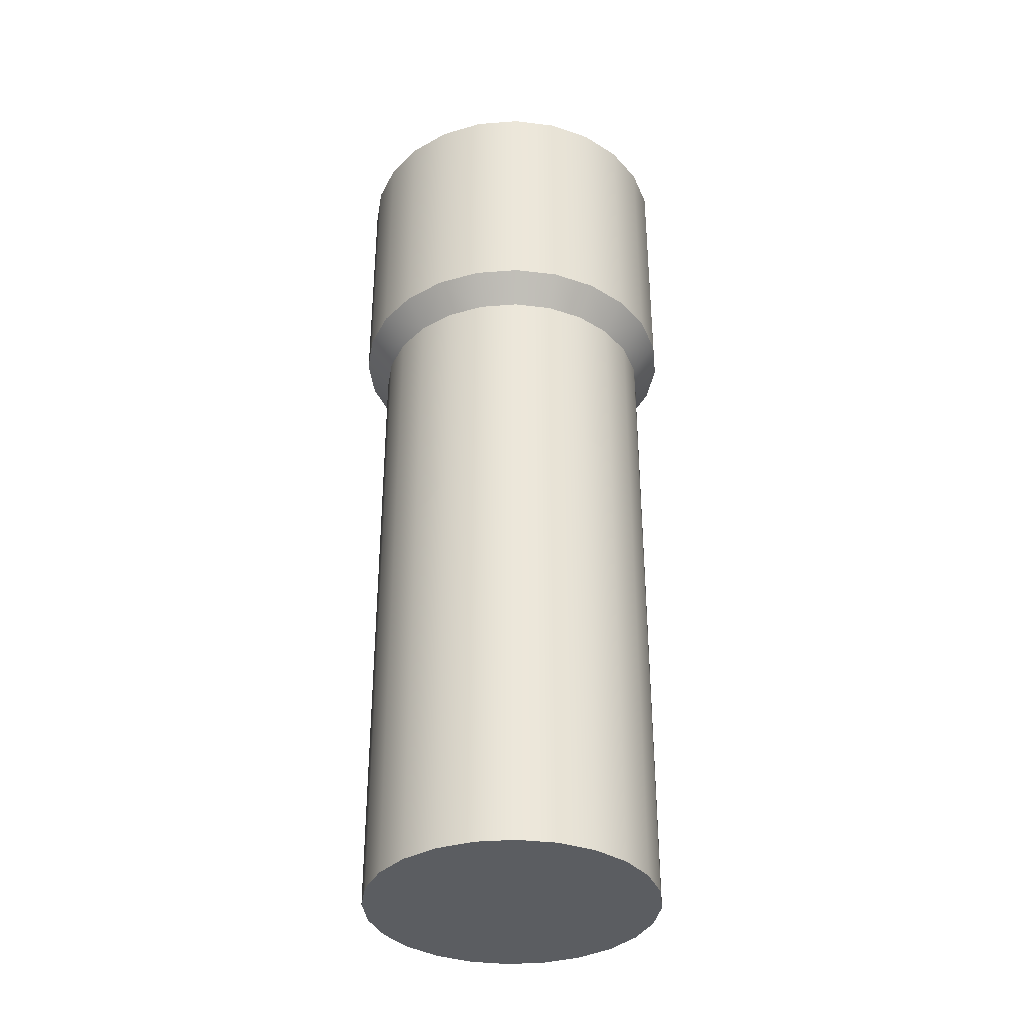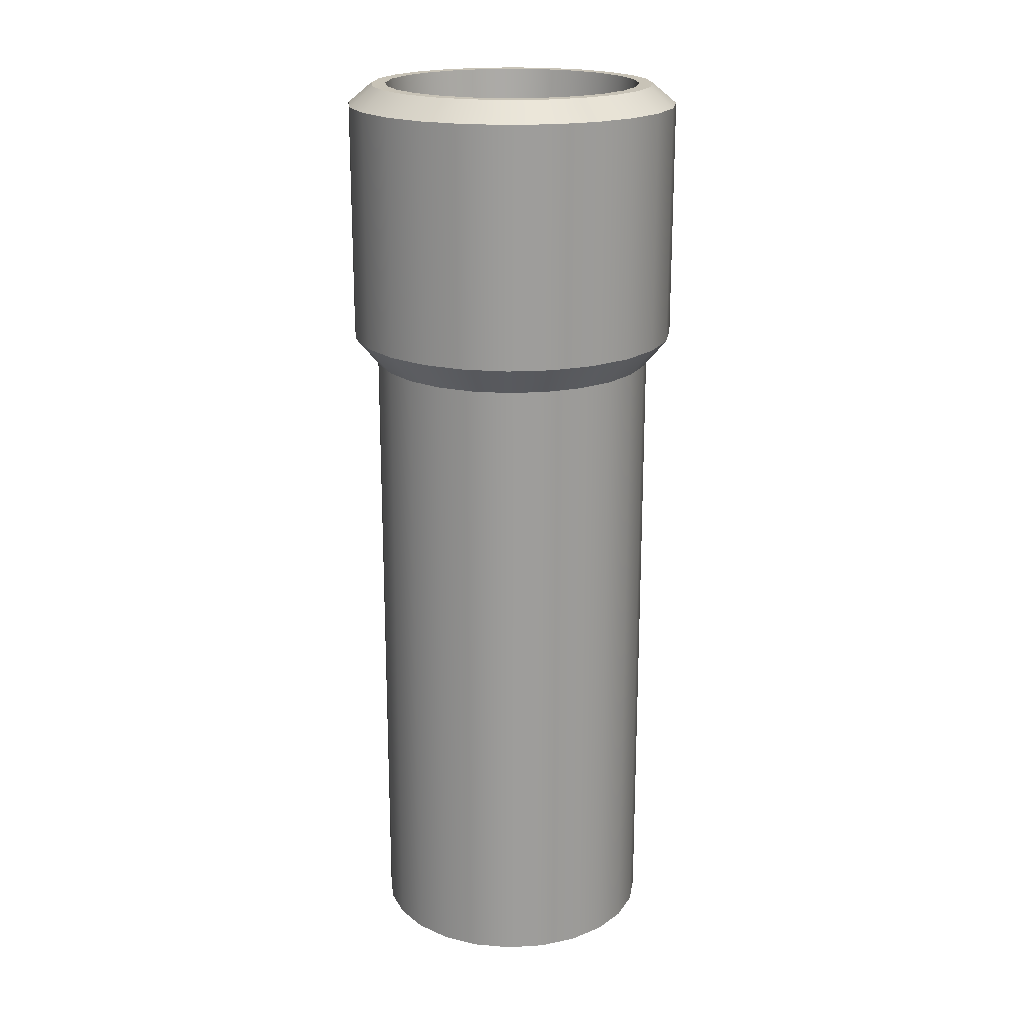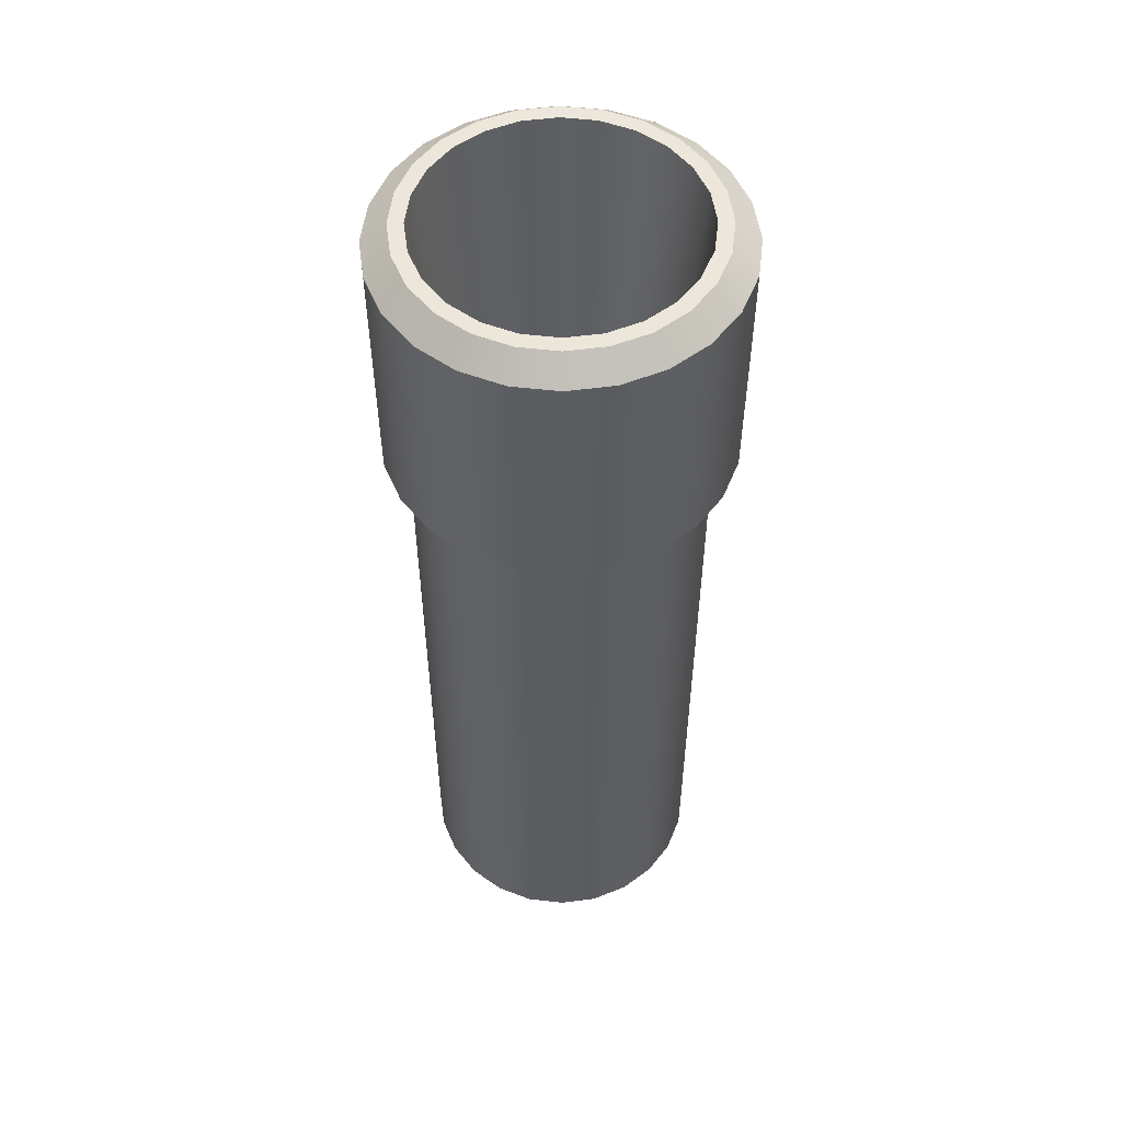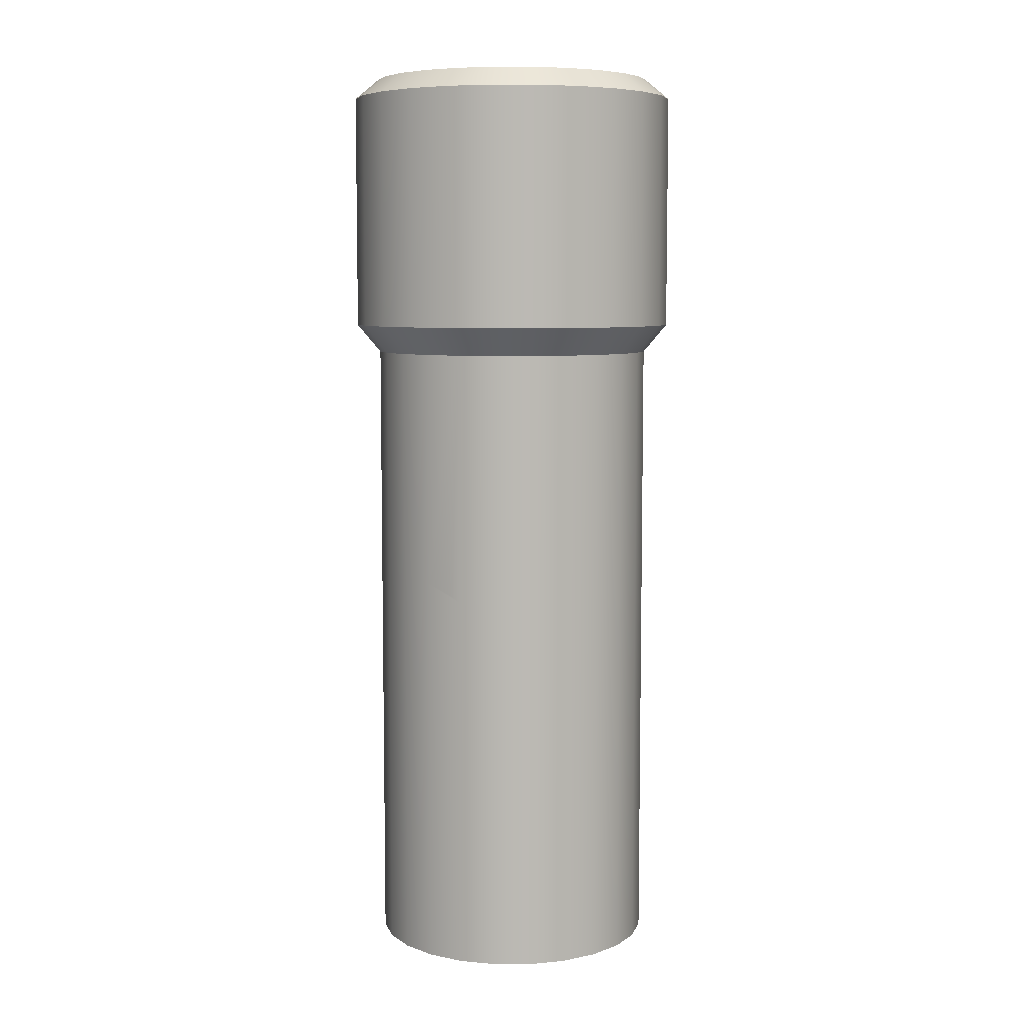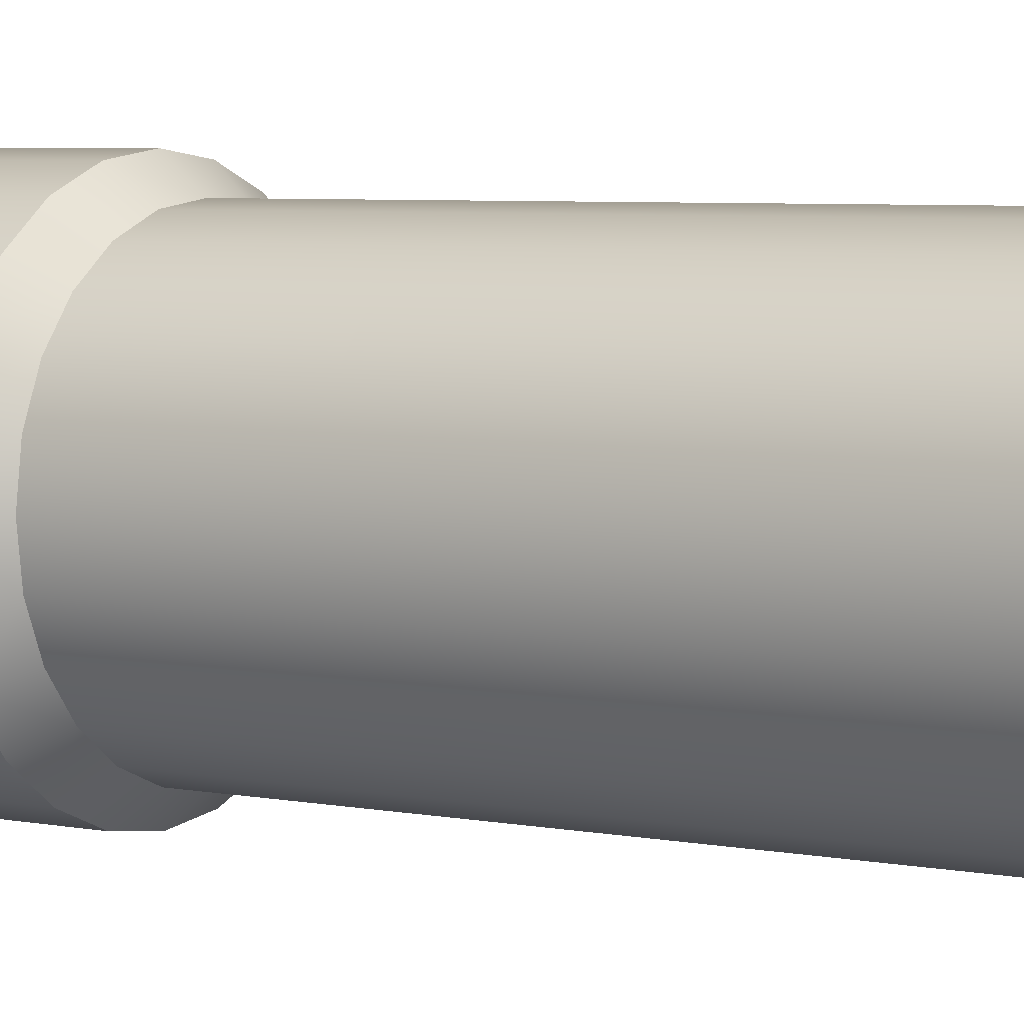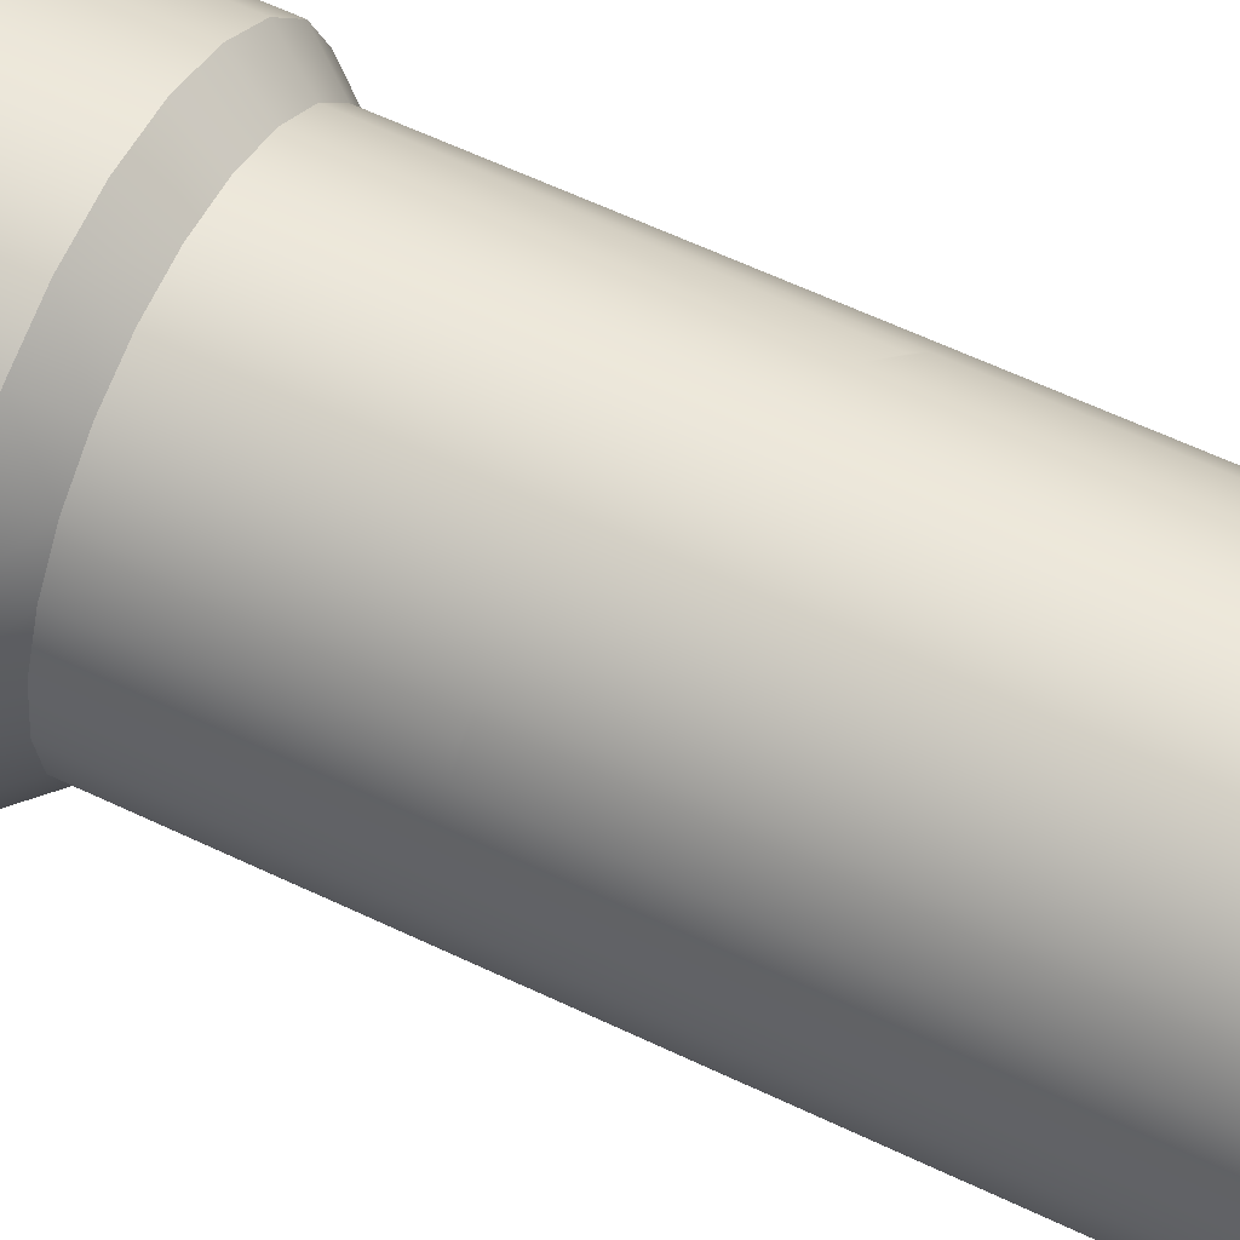
<metadata>
{"format":"obj","ext":"obj","renderer":"f3d","projection":"perspective","resolution":1024,"background":"white","views":[{"elev":-35.9,"azim":88.4,"up":"+Z"},{"elev":19.7,"azim":46.3,"up":"+Z"},{"elev":53.2,"azim":-15.5,"up":"+Z"},{"elev":7.2,"azim":-112.7,"up":"+Z"},{"elev":4.9,"azim":123.8,"up":"+Y"},{"elev":60.7,"azim":116.0,"up":"+Y"}]}
</metadata>
<code>
o GT_Snowball_Autocannon.002_GT_Snowball_Autocannon.005
v 0.111 0.2643 0.6531
v 0.1377 0.2608 0.6531
v 0.1645 0.2643 0.6531
v 0.1894 0.2746 0.6531
v 0.2108 0.2911 0.6531
v 0.2272 0.3124 0.6531
v 0.2375 0.3374 0.6531
v 0.241 0.3641 0.6531
v 0.2375 0.3908 0.6531
v 0.2272 0.4157 0.6531
v 0.2108 0.4371 0.6531
v 0.1894 0.4535 0.6531
v 0.1645 0.4638 0.6531
v 0.1377 0.4674 0.6531
v 0.111 0.4638 0.6531
v 0.08611 0.4535 0.6531
v 0.06472 0.4371 0.6531
v 0.04831 0.4157 0.6531
v 0.03799 0.3908 0.6531
v 0.03447 0.3641 0.6531
v 0.03799 0.3374 0.6531
v 0.04831 0.3124 0.6531
v 0.06472 0.2911 0.6531
v 0.08611 0.2746 0.6531
v 0.1377 0.4674 0.9659
v 0.08611 0.4535 0.9431
v 0.1894 0.4535 0.9851
v 0.2108 0.2911 0.9294
v 0.06472 0.4371 0.9309
v 0.2272 0.3124 0.9501
v 0.1894 0.2746 0.906
v 0.111 0.2643 1.115
v 0.1377 0.2608 1.115
v 0.08611 0.2746 1.115
v 0.06472 0.2911 1.115
v 0.04831 0.3124 1.115
v 0.03799 0.3374 1.115
v 0.03447 0.3641 1.115
v 0.03799 0.3908 1.115
v 0.04831 0.4157 1.115
v 0.06472 0.4371 1.115
v 0.08611 0.4535 1.115
v 0.111 0.4638 1.115
v 0.1377 0.4674 1.115
v 0.1645 0.4638 1.115
v 0.1894 0.4535 1.115
v 0.2108 0.4371 1.115
v 0.2272 0.4157 1.115
v 0.2375 0.3908 1.115
v 0.241 0.3641 1.115
v 0.2375 0.3374 1.115
v 0.2272 0.3124 1.115
v 0.2108 0.2911 1.115
v 0.1894 0.2746 1.115
v 0.1645 0.2643 1.115
v 0.1377 0.2436 1.135
v 0.1689 0.2477 1.135
v 0.1066 0.2477 1.135
v 0.0775 0.2597 1.135
v 0.05255 0.2789 1.135
v 0.0334 0.3038 1.135
v 0.02136 0.3329 1.135
v 0.01726 0.3641 1.135
v 0.02136 0.3953 1.135
v 0.0334 0.4243 1.135
v 0.05255 0.4493 1.135
v 0.0775 0.4684 1.135
v 0.1066 0.4805 1.135
v 0.1377 0.4846 1.135
v 0.1689 0.4805 1.135
v 0.198 0.4684 1.135
v 0.2229 0.4493 1.135
v 0.2421 0.4243 1.135
v 0.2541 0.3953 1.135
v 0.2582 0.3641 1.135
v 0.2541 0.3329 1.135
v 0.2421 0.3038 1.135
v 0.2229 0.2789 1.135
v 0.198 0.2597 1.135
v 0.1689 0.2477 1.307
v 0.198 0.2597 1.307
v 0.1377 0.2436 1.307
v 0.1066 0.2477 1.307
v 0.0775 0.2597 1.307
v 0.05255 0.2789 1.307
v 0.0334 0.3038 1.307
v 0.02136 0.3329 1.307
v 0.01726 0.3641 1.307
v 0.02136 0.3953 1.307
v 0.0334 0.4243 1.307
v 0.05255 0.4493 1.307
v 0.0775 0.4684 1.307
v 0.1066 0.4805 1.307
v 0.1377 0.4846 1.307
v 0.1689 0.4805 1.307
v 0.198 0.4684 1.307
v 0.2229 0.4493 1.307
v 0.2421 0.4243 1.307
v 0.2541 0.3953 1.307
v 0.2582 0.3641 1.307
v 0.2541 0.3329 1.307
v 0.2421 0.3038 1.307
v 0.2229 0.2789 1.307
v 0.1894 0.2746 1.321
v 0.2108 0.2911 1.321
v 0.1645 0.2643 1.321
v 0.1377 0.2608 1.321
v 0.111 0.2643 1.321
v 0.08611 0.2746 1.321
v 0.06472 0.2911 1.321
v 0.04831 0.3124 1.321
v 0.03799 0.3374 1.321
v 0.03447 0.3641 1.321
v 0.03799 0.3908 1.321
v 0.04831 0.4157 1.321
v 0.06472 0.4371 1.321
v 0.08611 0.4535 1.321
v 0.111 0.4638 1.321
v 0.1377 0.4674 1.321
v 0.1645 0.4638 1.321
v 0.1894 0.4535 1.321
v 0.2108 0.4371 1.321
v 0.2272 0.4157 1.321
v 0.2375 0.3908 1.321
v 0.241 0.3641 1.321
v 0.2375 0.3374 1.321
v 0.2272 0.3124 1.321
v 0.2182 0.3176 1.321
v 0.2035 0.2984 1.321
v 0.1842 0.2836 1.321
v 0.1618 0.2743 1.321
v 0.1377 0.2711 1.321
v 0.1137 0.2743 1.321
v 0.09127 0.2836 1.321
v 0.07202 0.2984 1.321
v 0.05725 0.3176 1.321
v 0.04796 0.34 1.321
v 0.0448 0.3641 1.321
v 0.04796 0.3881 1.321
v 0.05725 0.4106 1.321
v 0.07202 0.4298 1.321
v 0.09127 0.4446 1.321
v 0.1137 0.4539 1.321
v 0.1377 0.457 1.321
v 0.1618 0.4539 1.321
v 0.1842 0.4446 1.321
v 0.2035 0.4298 1.321
v 0.2182 0.4106 1.321
v 0.2275 0.3881 1.321
v 0.2307 0.3641 1.321
v 0.2275 0.34 1.321
v 0.2033 0.3262 1.135
v 0.2109 0.3445 1.135
v 0.1913 0.3105 1.135
v 0.1756 0.2985 1.135
v 0.1573 0.2909 1.135
v 0.1377 0.2883 1.135
v 0.1181 0.2909 1.135
v 0.09988 0.2985 1.135
v 0.08419 0.3105 1.135
v 0.07216 0.3262 1.135
v 0.06459 0.3445 1.135
v 0.06201 0.3641 1.135
v 0.06459 0.3837 1.135
v 0.07216 0.4019 1.135
v 0.08419 0.4176 1.135
v 0.09988 0.4297 1.135
v 0.1181 0.4372 1.135
v 0.1377 0.4398 1.135
v 0.1573 0.4372 1.135
v 0.1756 0.4297 1.135
v 0.1913 0.4176 1.135
v 0.2033 0.4019 1.135
v 0.2109 0.3837 1.135
v 0.2135 0.3641 1.135
v 0.06472 0.2911 0.8552
v 0.1377 0.2608 0.8691
v 0.111 0.4638 0.9546
v 0.04831 0.4157 0.9148
v 0.07034 0.4414 0.9351
v 0.2108 0.4371 0.9916
v 0.111 0.2643 0.8582
v 0.08611 0.2746 0.8535
v 0.241 0.3641 0.9775
v 0.04831 0.3124 0.8633
v 0.03799 0.3374 0.8772
v 0.03447 0.3641 0.8874
v 0.03799 0.3908 0.9
v 0.2195 0.4257 0.9937
v 0.1645 0.4638 0.9763
v 0.2272 0.4157 0.9929
v 0.2375 0.3908 0.987
v 0.2375 0.3374 0.9649
v 0.2195 0.3025 0.9426
v 0.1645 0.2643 0.8854
f 6 2 18
f 2 182 1
f 1 183 24
f 23 183 176
f 22 176 185
f 21 185 186
f 20 186 187
f 19 187 188
f 18 188 179
f 17 179 29
f 26 29 180
f 15 26 178
f 14 178 25
f 13 25 190
f 12 190 27
f 11 27 181
f 181 189 191
f 10 192 9
f 9 184 8
f 8 193 7
f 7 30 6
f 30 194 28
f 5 31 4
f 4 195 3
f 3 177 2
f 55 56 33
f 32 56 58
f 34 58 59
f 35 59 60
f 35 61 36
f 36 62 37
f 38 62 63
f 39 63 64
f 39 65 40
f 41 65 66
f 41 67 42
f 42 68 43
f 44 68 69
f 44 70 45
f 46 70 71
f 47 71 72
f 47 73 48
f 48 74 49
f 49 75 50
f 51 75 76
f 51 77 52
f 53 77 78
f 53 79 54
f 54 57 55
f 79 80 57
f 57 82 56
f 56 83 58
f 58 84 59
f 59 85 60
f 61 85 86
f 62 86 87
f 63 87 88
f 64 88 89
f 65 89 90
f 66 90 91
f 66 92 67
f 67 93 68
f 68 94 69
f 69 95 70
f 70 96 71
f 71 97 72
f 72 98 73
f 73 99 74
f 74 100 75
f 75 101 76
f 76 102 77
f 77 103 78
f 78 81 79
f 103 104 81
f 80 104 106
f 82 106 107
f 82 108 83
f 83 109 84
f 84 110 85
f 86 110 111
f 86 112 87
f 88 112 113
f 89 113 114
f 89 115 90
f 91 115 116
f 92 116 117
f 93 117 118
f 93 119 94
f 95 119 120
f 95 121 96
f 96 122 97
f 97 123 98
f 99 123 124
f 100 124 125
f 100 126 101
f 102 126 127
f 102 105 103
f 149 150 125
f 112 137 138
f 128 153 152
f 128 154 129
f 130 154 155
f 131 155 156
f 132 156 157
f 132 158 133
f 133 159 134
f 134 160 135
f 136 160 161
f 136 162 137
f 138 162 163
f 139 163 164
f 139 165 140
f 141 165 166
f 141 167 142
f 142 168 143
f 143 169 144
f 145 169 170
f 146 170 171
f 147 171 172
f 147 173 148
f 148 174 149
f 149 175 150
f 151 175 153
f 172 168 160
f 179 39 40
f 180 29 41
f 190 44 45
f 184 51 193
f 177 32 182
f 189 47 48
f 195 33 177
f 182 34 183
f 178 42 43
f 30 52 53
f 191 49 192
f 25 43 44
f 185 35 36
f 31 55 195
f 181 46 47
f 29 40 41
f 27 45 46
f 192 50 184
f 188 38 39
f 187 37 38
f 28 54 31
f 193 52 30
f 176 34 35
f 186 36 37
f 2 1 22
f 1 24 22
f 24 23 22
f 22 21 18
f 21 20 18
f 20 19 18
f 18 17 16
f 16 15 18
f 15 14 18
f 14 13 10
f 13 12 10
f 12 11 10
f 10 9 8
f 8 7 6
f 6 5 4
f 4 3 6
f 3 2 6
f 10 8 6
f 2 22 18
f 18 14 10
f 10 6 18
f 2 177 182
f 1 182 183
f 23 24 183
f 22 23 176
f 21 22 185
f 20 21 186
f 19 20 187
f 18 19 188
f 17 18 179
f 26 16 29
f 16 17 29
f 15 16 26
f 14 15 178
f 13 14 25
f 12 13 190
f 11 12 27
f 191 10 181
f 10 11 181
f 10 191 192
f 9 192 184
f 8 184 193
f 7 193 30
f 28 5 6
f 6 30 28
f 5 28 31
f 4 31 195
f 3 195 177
f 55 57 56
f 32 33 56
f 34 32 58
f 35 34 59
f 35 60 61
f 36 61 62
f 38 37 62
f 39 38 63
f 39 64 65
f 41 40 65
f 41 66 67
f 42 67 68
f 44 43 68
f 44 69 70
f 46 45 70
f 47 46 71
f 47 72 73
f 48 73 74
f 49 74 75
f 51 50 75
f 51 76 77
f 53 52 77
f 53 78 79
f 54 79 57
f 79 81 80
f 57 80 82
f 56 82 83
f 58 83 84
f 59 84 85
f 61 60 85
f 62 61 86
f 63 62 87
f 64 63 88
f 65 64 89
f 66 65 90
f 66 91 92
f 67 92 93
f 68 93 94
f 69 94 95
f 70 95 96
f 71 96 97
f 72 97 98
f 73 98 99
f 74 99 100
f 75 100 101
f 76 101 102
f 77 102 103
f 78 103 81
f 103 105 104
f 80 81 104
f 82 80 106
f 82 107 108
f 83 108 109
f 84 109 110
f 86 85 110
f 86 111 112
f 88 87 112
f 89 88 113
f 89 114 115
f 91 90 115
f 92 91 116
f 93 92 117
f 93 118 119
f 95 94 119
f 95 120 121
f 96 121 122
f 97 122 123
f 99 98 123
f 100 99 124
f 100 125 126
f 102 101 126
f 102 127 105
f 150 151 126
f 126 125 150
f 125 124 149
f 124 123 149
f 123 122 148
f 149 123 148
f 147 148 122
f 122 121 147
f 121 120 146
f 147 121 146
f 120 119 144
f 119 118 144
f 118 117 143
f 117 116 142
f 143 117 142
f 116 115 140
f 115 114 140
f 114 113 139
f 113 112 138
f 139 113 138
f 112 111 136
f 111 110 135
f 110 109 134
f 109 108 134
f 108 107 132
f 107 106 131
f 106 104 130
f 104 105 130
f 105 127 129
f 127 126 128
f 129 127 128
f 126 151 128
f 105 129 130
f 145 146 120
f 144 145 120
f 106 130 131
f 143 144 118
f 107 131 132
f 108 132 133
f 108 133 134
f 141 142 116
f 140 141 116
f 110 134 135
f 139 140 114
f 111 135 136
f 112 136 137
f 128 151 153
f 128 152 154
f 130 129 154
f 131 130 155
f 132 131 156
f 132 157 158
f 133 158 159
f 134 159 160
f 136 135 160
f 136 161 162
f 138 137 162
f 139 138 163
f 139 164 165
f 141 140 165
f 141 166 167
f 142 167 168
f 143 168 169
f 145 144 169
f 146 145 170
f 147 146 171
f 147 172 173
f 148 173 174
f 149 174 175
f 151 150 175
f 160 159 158
f 158 157 160
f 157 156 160
f 156 155 154
f 154 152 156
f 152 153 156
f 153 175 174
f 174 173 172
f 172 171 170
f 170 169 172
f 169 168 172
f 168 167 166
f 166 165 164
f 164 163 162
f 162 161 164
f 161 160 164
f 153 174 172
f 168 166 160
f 166 164 160
f 160 156 153
f 153 172 160
f 179 188 39
f 42 26 41
f 26 180 41
f 190 25 44
f 184 50 51
f 177 33 32
f 48 191 189
f 189 181 47
f 195 55 33
f 182 32 34
f 178 26 42
f 53 28 194
f 194 30 53
f 191 48 49
f 25 178 43
f 185 176 35
f 31 54 55
f 181 27 46
f 29 179 40
f 27 190 45
f 192 49 50
f 188 187 38
f 187 186 37
f 28 53 54
f 193 51 52
f 176 183 34
f 186 185 36

</code>
